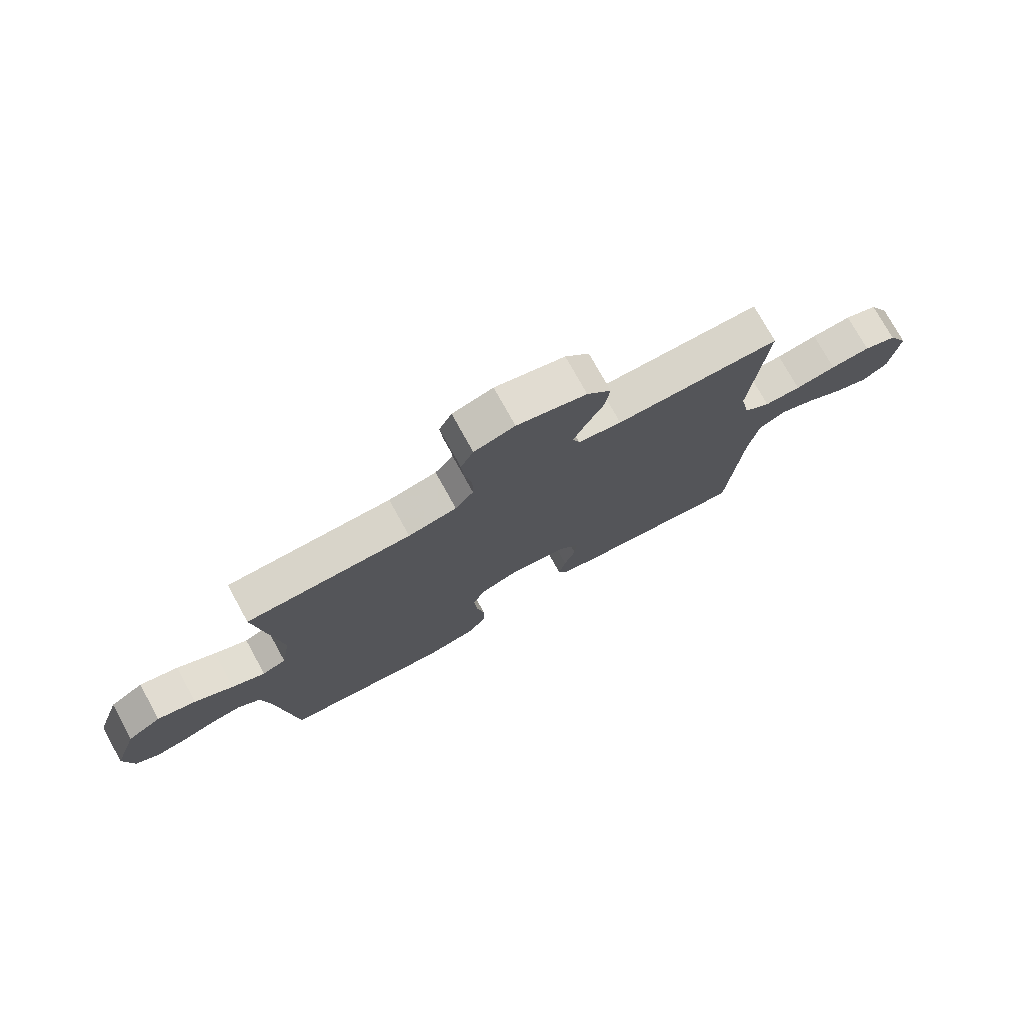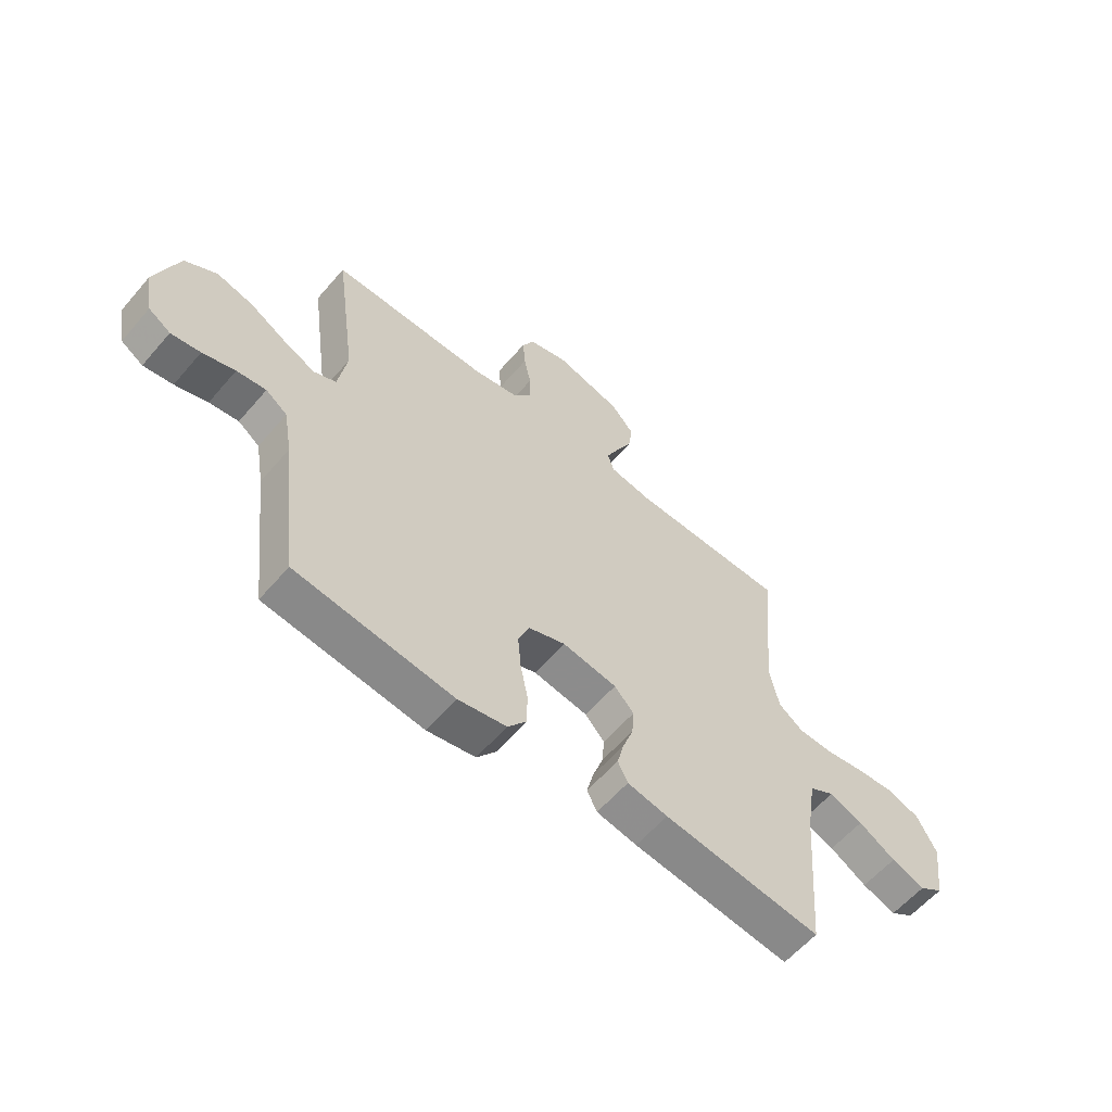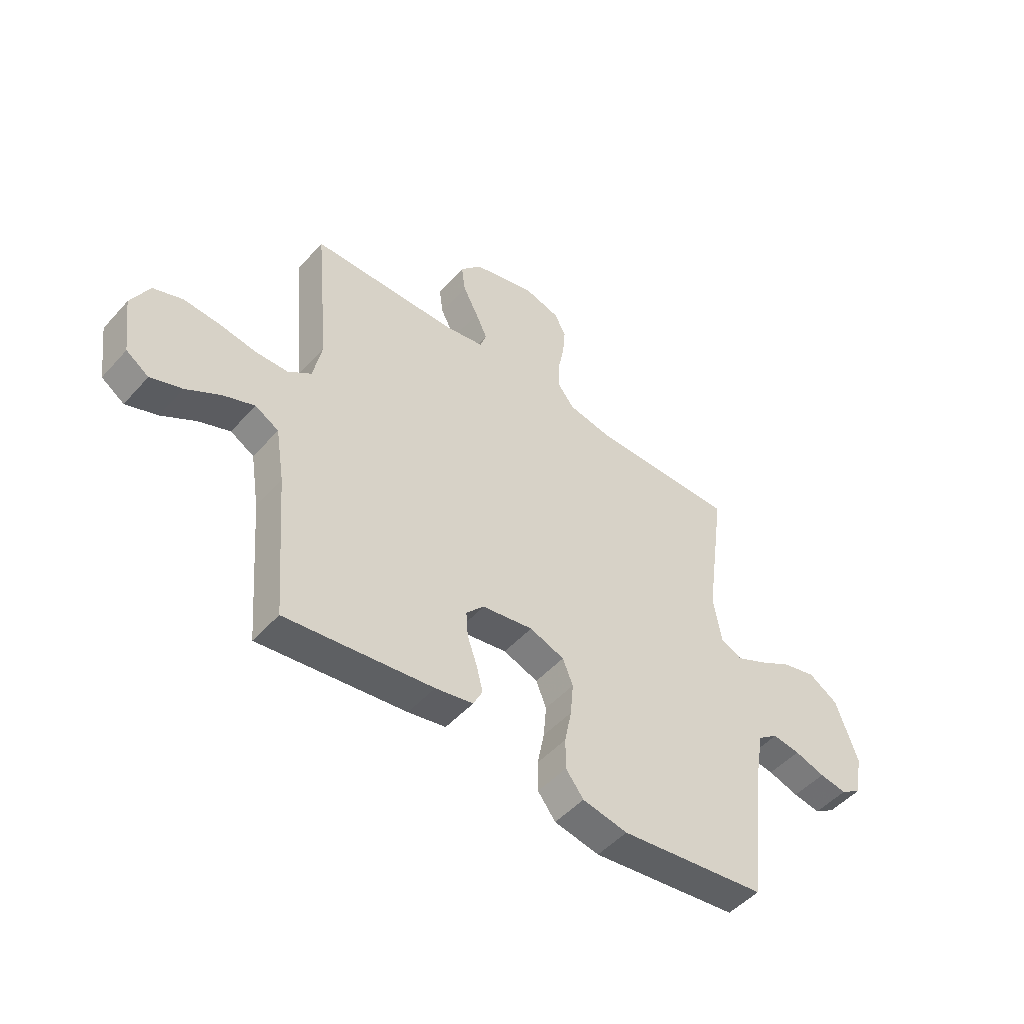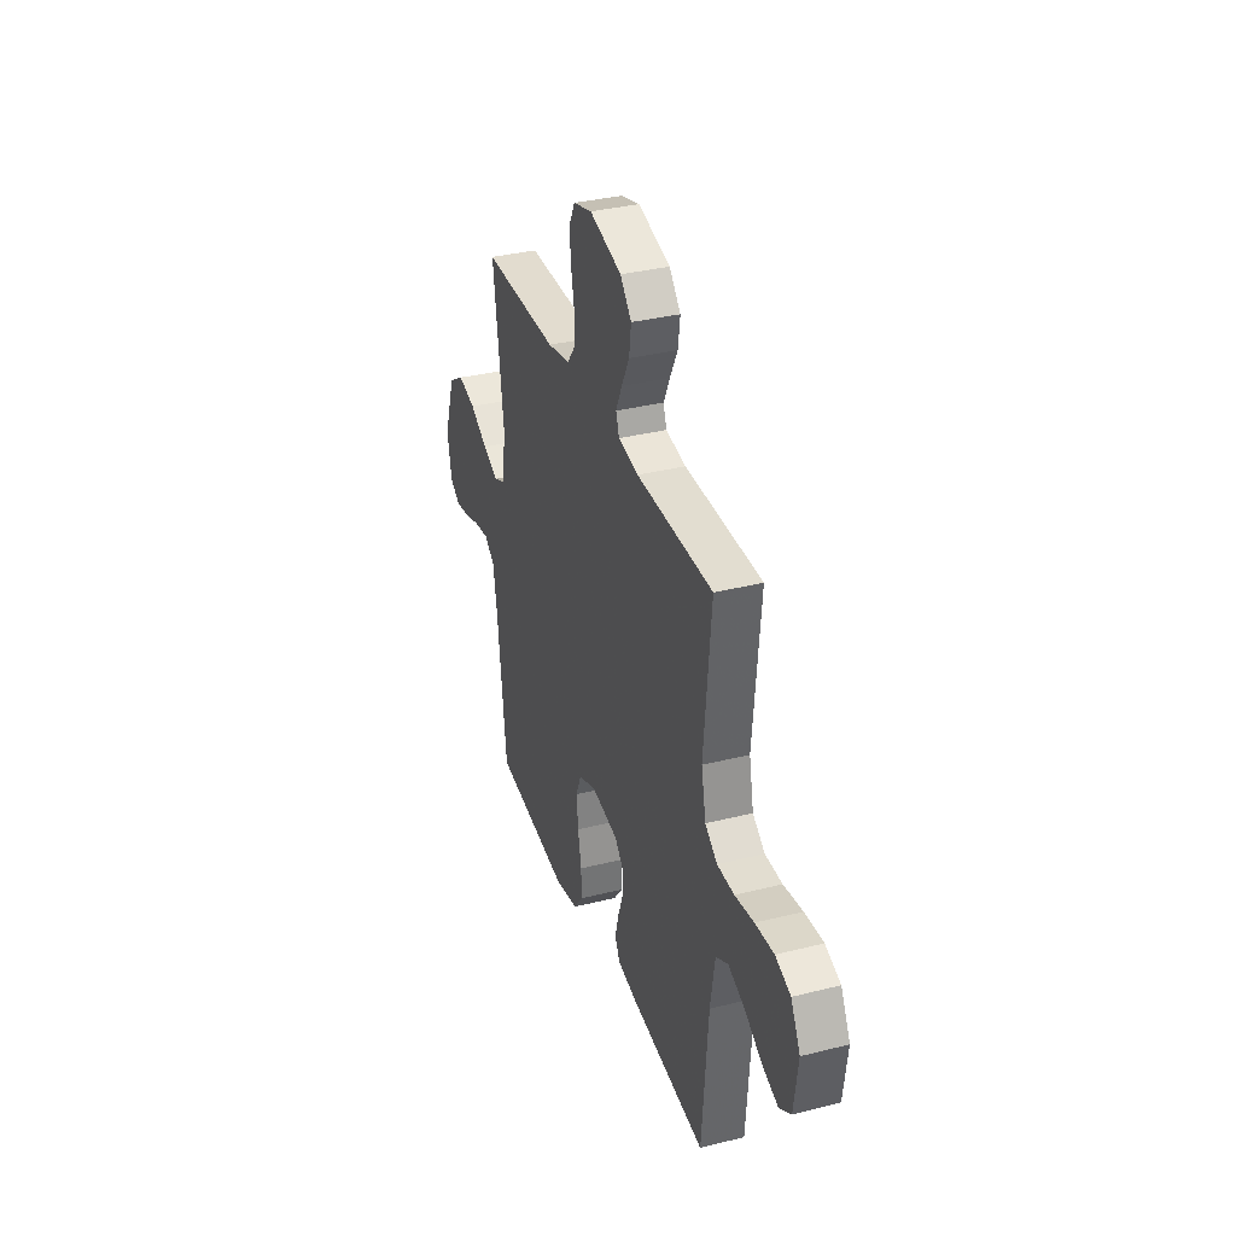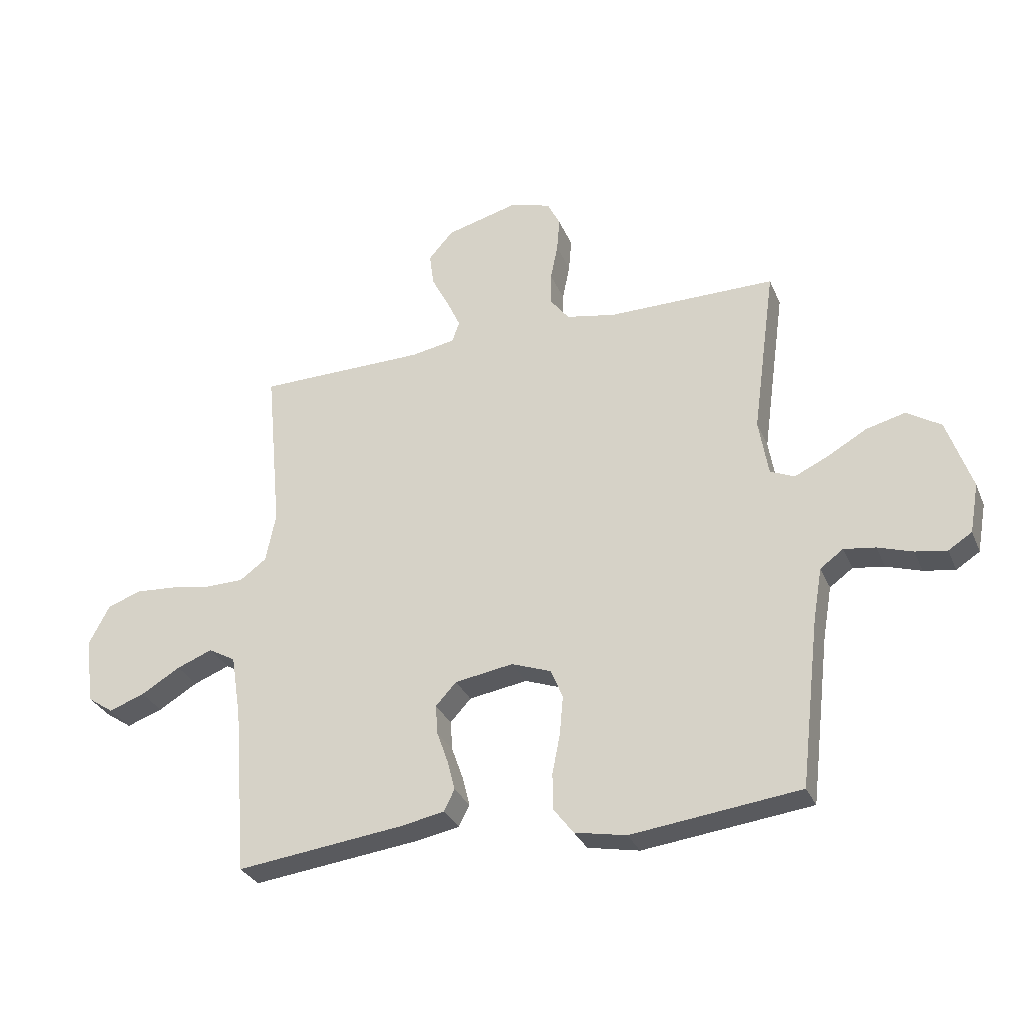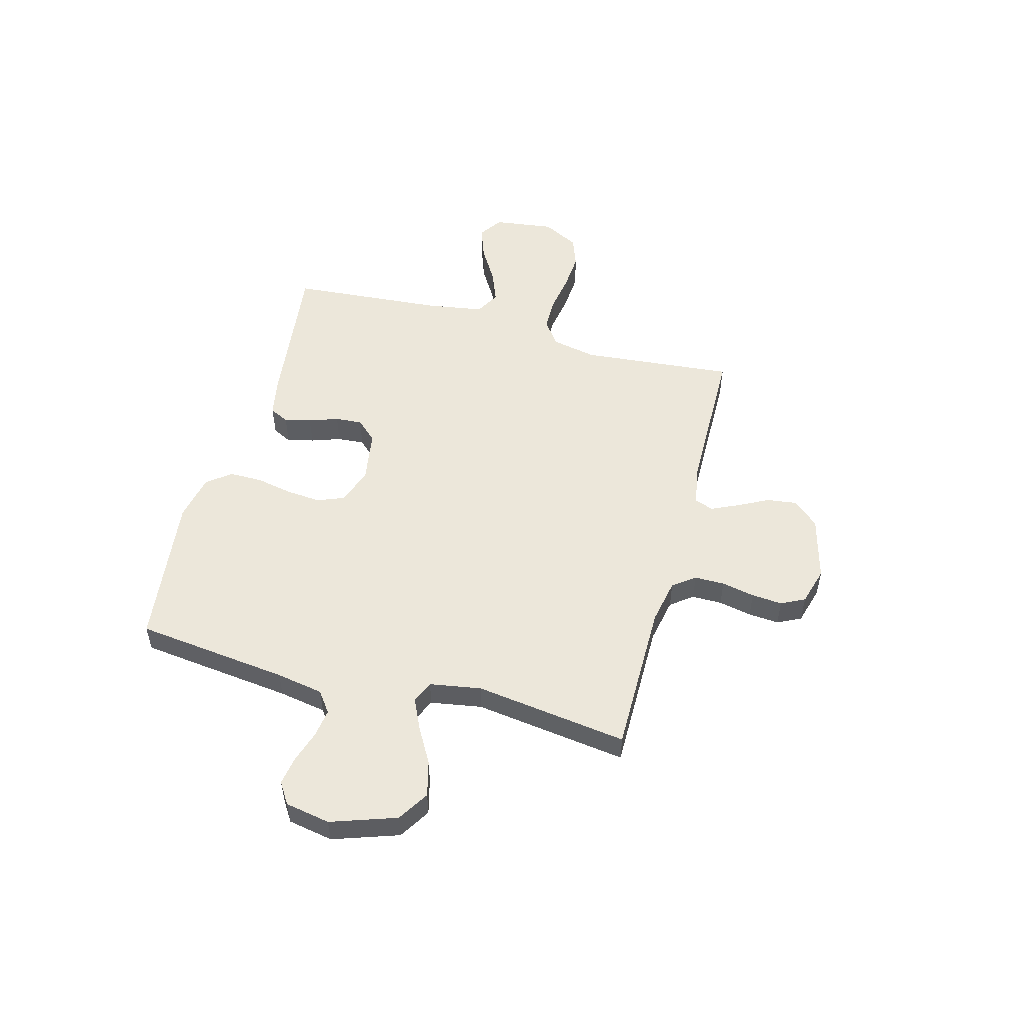
<metadata>
{"format":"obj","ext":"obj","renderer":"f3d","projection":"perspective","resolution":1024,"background":"white","views":[{"elev":75.6,"azim":-28.9,"up":"+Z"},{"elev":-59.4,"azim":-40.4,"up":"+Z"},{"elev":-49.5,"azim":140.1,"up":"+Z"},{"elev":34.4,"azim":71.3,"up":"+Z"},{"elev":-30.5,"azim":-159.8,"up":"+Z"},{"elev":52.5,"azim":-74.8,"up":"+Y"}]}
</metadata>
<code>
v -0.5 0.07 -0.5
v -0.535 0.07 -0.2
v -0.551 0.07 -0.108
v -0.592 0.07 -0.078
v -0.648 0.07 -0.086
v -0.71 0.07 -0.106
v -0.766 0.07 -0.115
v -0.808 0.07 -0.088
v -0.824 0.07 0
v -0.78 0.07 0.128
v -0.719 0.07 0.166
v -0.649 0.07 0.148
v -0.579 0.07 0.108
v -0.519 0.07 0.08
v -0.476 0.07 0.099
v -0.459 0.07 0.2
v -0.5 0.07 0.5
v -0.2 0.07 0.499
v -0.112 0.07 0.516
v -0.079 0.07 0.559
v -0.079 0.07 0.618
v -0.092 0.07 0.683
v -0.097 0.07 0.743
v -0.074 0.07 0.789
v 0 0.07 0.81
v 0.127 0.07 0.776
v 0.171 0.07 0.726
v 0.163 0.07 0.667
v 0.132 0.07 0.607
v 0.108 0.07 0.555
v 0.121 0.07 0.518
v 0.2 0.07 0.504
v 0.5 0.07 0.5
v 0.472 0.07 0.2
v 0.49 0.07 0.112
v 0.538 0.07 0.077
v 0.605 0.07 0.076
v 0.68 0.07 0.088
v 0.753 0.07 0.093
v 0.813 0.07 0.071
v 0.85 0.07 0
v 0.834 0.07 -0.119
v 0.788 0.07 -0.15
v 0.724 0.07 -0.127
v 0.654 0.07 -0.085
v 0.59 0.07 -0.06
v 0.542 0.07 -0.087
v 0.524 0.07 -0.2
v 0.5 0.07 -0.5
v 0.2 0.07 -0.463
v 0.123 0.07 -0.448
v 0.104 0.07 -0.41
v 0.117 0.07 -0.358
v 0.137 0.07 -0.301
v 0.141 0.07 -0.248
v 0.104 0.07 -0.208
v 0 0.07 -0.191
v -0.071 0.07 -0.217
v -0.092 0.07 -0.269
v -0.086 0.07 -0.337
v -0.072 0.07 -0.408
v -0.072 0.07 -0.472
v -0.108 0.07 -0.519
v -0.2 0.07 -0.537
v -0.5 0 -0.5
v -0.535 0 -0.2
v -0.551 0 -0.108
v -0.592 0 -0.078
v -0.648 0 -0.086
v -0.71 0 -0.106
v -0.766 0 -0.115
v -0.808 0 -0.088
v -0.824 0 0
v -0.78 0 0.128
v -0.719 0 0.166
v -0.649 0 0.148
v -0.579 0 0.108
v -0.519 0 0.08
v -0.476 0 0.099
v -0.459 0 0.2
v -0.5 0 0.5
v -0.2 0 0.499
v -0.112 0 0.516
v -0.079 0 0.559
v -0.079 0 0.618
v -0.092 0 0.683
v -0.097 0 0.743
v -0.074 0 0.789
v 0 0 0.81
v 0.127 0 0.776
v 0.171 0 0.726
v 0.163 0 0.667
v 0.132 0 0.607
v 0.108 0 0.555
v 0.121 0 0.518
v 0.2 0 0.504
v 0.5 0 0.5
v 0.472 0 0.2
v 0.49 0 0.112
v 0.538 0 0.077
v 0.605 0 0.076
v 0.68 0 0.088
v 0.753 0 0.093
v 0.813 0 0.071
v 0.85 0 0
v 0.834 0 -0.119
v 0.788 0 -0.15
v 0.724 0 -0.127
v 0.654 0 -0.085
v 0.59 0 -0.06
v 0.542 0 -0.087
v 0.524 0 -0.2
v 0.5 0 -0.5
v 0.2 0 -0.463
v 0.123 0 -0.448
v 0.104 0 -0.41
v 0.117 0 -0.358
v 0.137 0 -0.301
v 0.141 0 -0.248
v 0.104 0 -0.208
v 0 0 -0.191
v -0.071 0 -0.217
v -0.092 0 -0.269
v -0.086 0 -0.337
v -0.072 0 -0.408
v -0.072 0 -0.472
v -0.108 0 -0.519
v -0.2 0 -0.537
f 64 1 2
f 63 64 2
f 62 63 2
f 61 62 2
f 60 61 2
f 59 60 2 3
f 58 59 3 4
f 57 58 4
f 56 57 4
f 52 53 54
f 51 52 54
f 50 51 54
f 49 50 54
f 48 49 54
f 47 48 54 55
f 46 47 55 56
f 43 44 45
f 42 43 45
f 41 42 45
f 40 41 45
f 39 40 45
f 38 39 45
f 37 38 45
f 36 37 45 46
f 46 56 4
f 36 46 4
f 35 36 4
f 32 33 34
f 35 4 5
f 34 35 5
f 32 34 5
f 31 32 5
f 27 28 29
f 26 27 29
f 25 26 29
f 24 25 29
f 23 24 29
f 22 23 29
f 21 22 29
f 20 21 29 30
f 19 20 30 31
f 16 17 18
f 18 19 31
f 16 18 31
f 15 16 31
f 11 12 13
f 10 11 13
f 9 10 13
f 8 9 13
f 7 8 13
f 6 7 13
f 5 6 13
f 5 13 14
f 15 31 5
f 5 14 15
f 66 65 128
f 66 128 127
f 66 127 126
f 66 126 125
f 66 125 124
f 67 66 124 123
f 68 67 123 122
f 68 122 121
f 68 121 120
f 118 117 116
f 118 116 115
f 118 115 114
f 118 114 113
f 118 113 112
f 119 118 112 111
f 120 119 111 110
f 109 108 107
f 109 107 106
f 109 106 105
f 109 105 104
f 109 104 103
f 109 103 102
f 109 102 101
f 110 109 101 100
f 68 120 110
f 68 110 100
f 68 100 99
f 98 97 96
f 69 68 99
f 69 99 98
f 69 98 96
f 69 96 95
f 93 92 91
f 93 91 90
f 93 90 89
f 93 89 88
f 93 88 87
f 93 87 86
f 93 86 85
f 94 93 85 84
f 95 94 84 83
f 82 81 80
f 95 83 82
f 95 82 80
f 95 80 79
f 77 76 75
f 77 75 74
f 77 74 73
f 77 73 72
f 77 72 71
f 77 71 70
f 77 70 69
f 78 77 69
f 69 95 79
f 79 78 69
f 1 65 66 2
f 2 66 67 3
f 3 67 68 4
f 4 68 69 5
f 5 69 70 6
f 6 70 71 7
f 7 71 72 8
f 8 72 73 9
f 9 73 74 10
f 10 74 75 11
f 11 75 76 12
f 12 76 77 13
f 13 77 78 14
f 14 78 79 15
f 15 79 80 16
f 16 80 81 17
f 17 81 82 18
f 18 82 83 19
f 19 83 84 20
f 20 84 85 21
f 21 85 86 22
f 22 86 87 23
f 23 87 88 24
f 24 88 89 25
f 25 89 90 26
f 26 90 91 27
f 27 91 92 28
f 28 92 93 29
f 29 93 94 30
f 30 94 95 31
f 31 95 96 32
f 32 96 97 33
f 33 97 98 34
f 34 98 99 35
f 35 99 100 36
f 36 100 101 37
f 37 101 102 38
f 38 102 103 39
f 39 103 104 40
f 40 104 105 41
f 41 105 106 42
f 42 106 107 43
f 43 107 108 44
f 44 108 109 45
f 45 109 110 46
f 46 110 111 47
f 47 111 112 48
f 48 112 113 49
f 49 113 114 50
f 50 114 115 51
f 51 115 116 52
f 52 116 117 53
f 53 117 118 54
f 54 118 119 55
f 55 119 120 56
f 56 120 121 57
f 57 121 122 58
f 58 122 123 59
f 59 123 124 60
f 60 124 125 61
f 61 125 126 62
f 62 126 127 63
f 63 127 128 64
f 64 128 65 1

</code>
